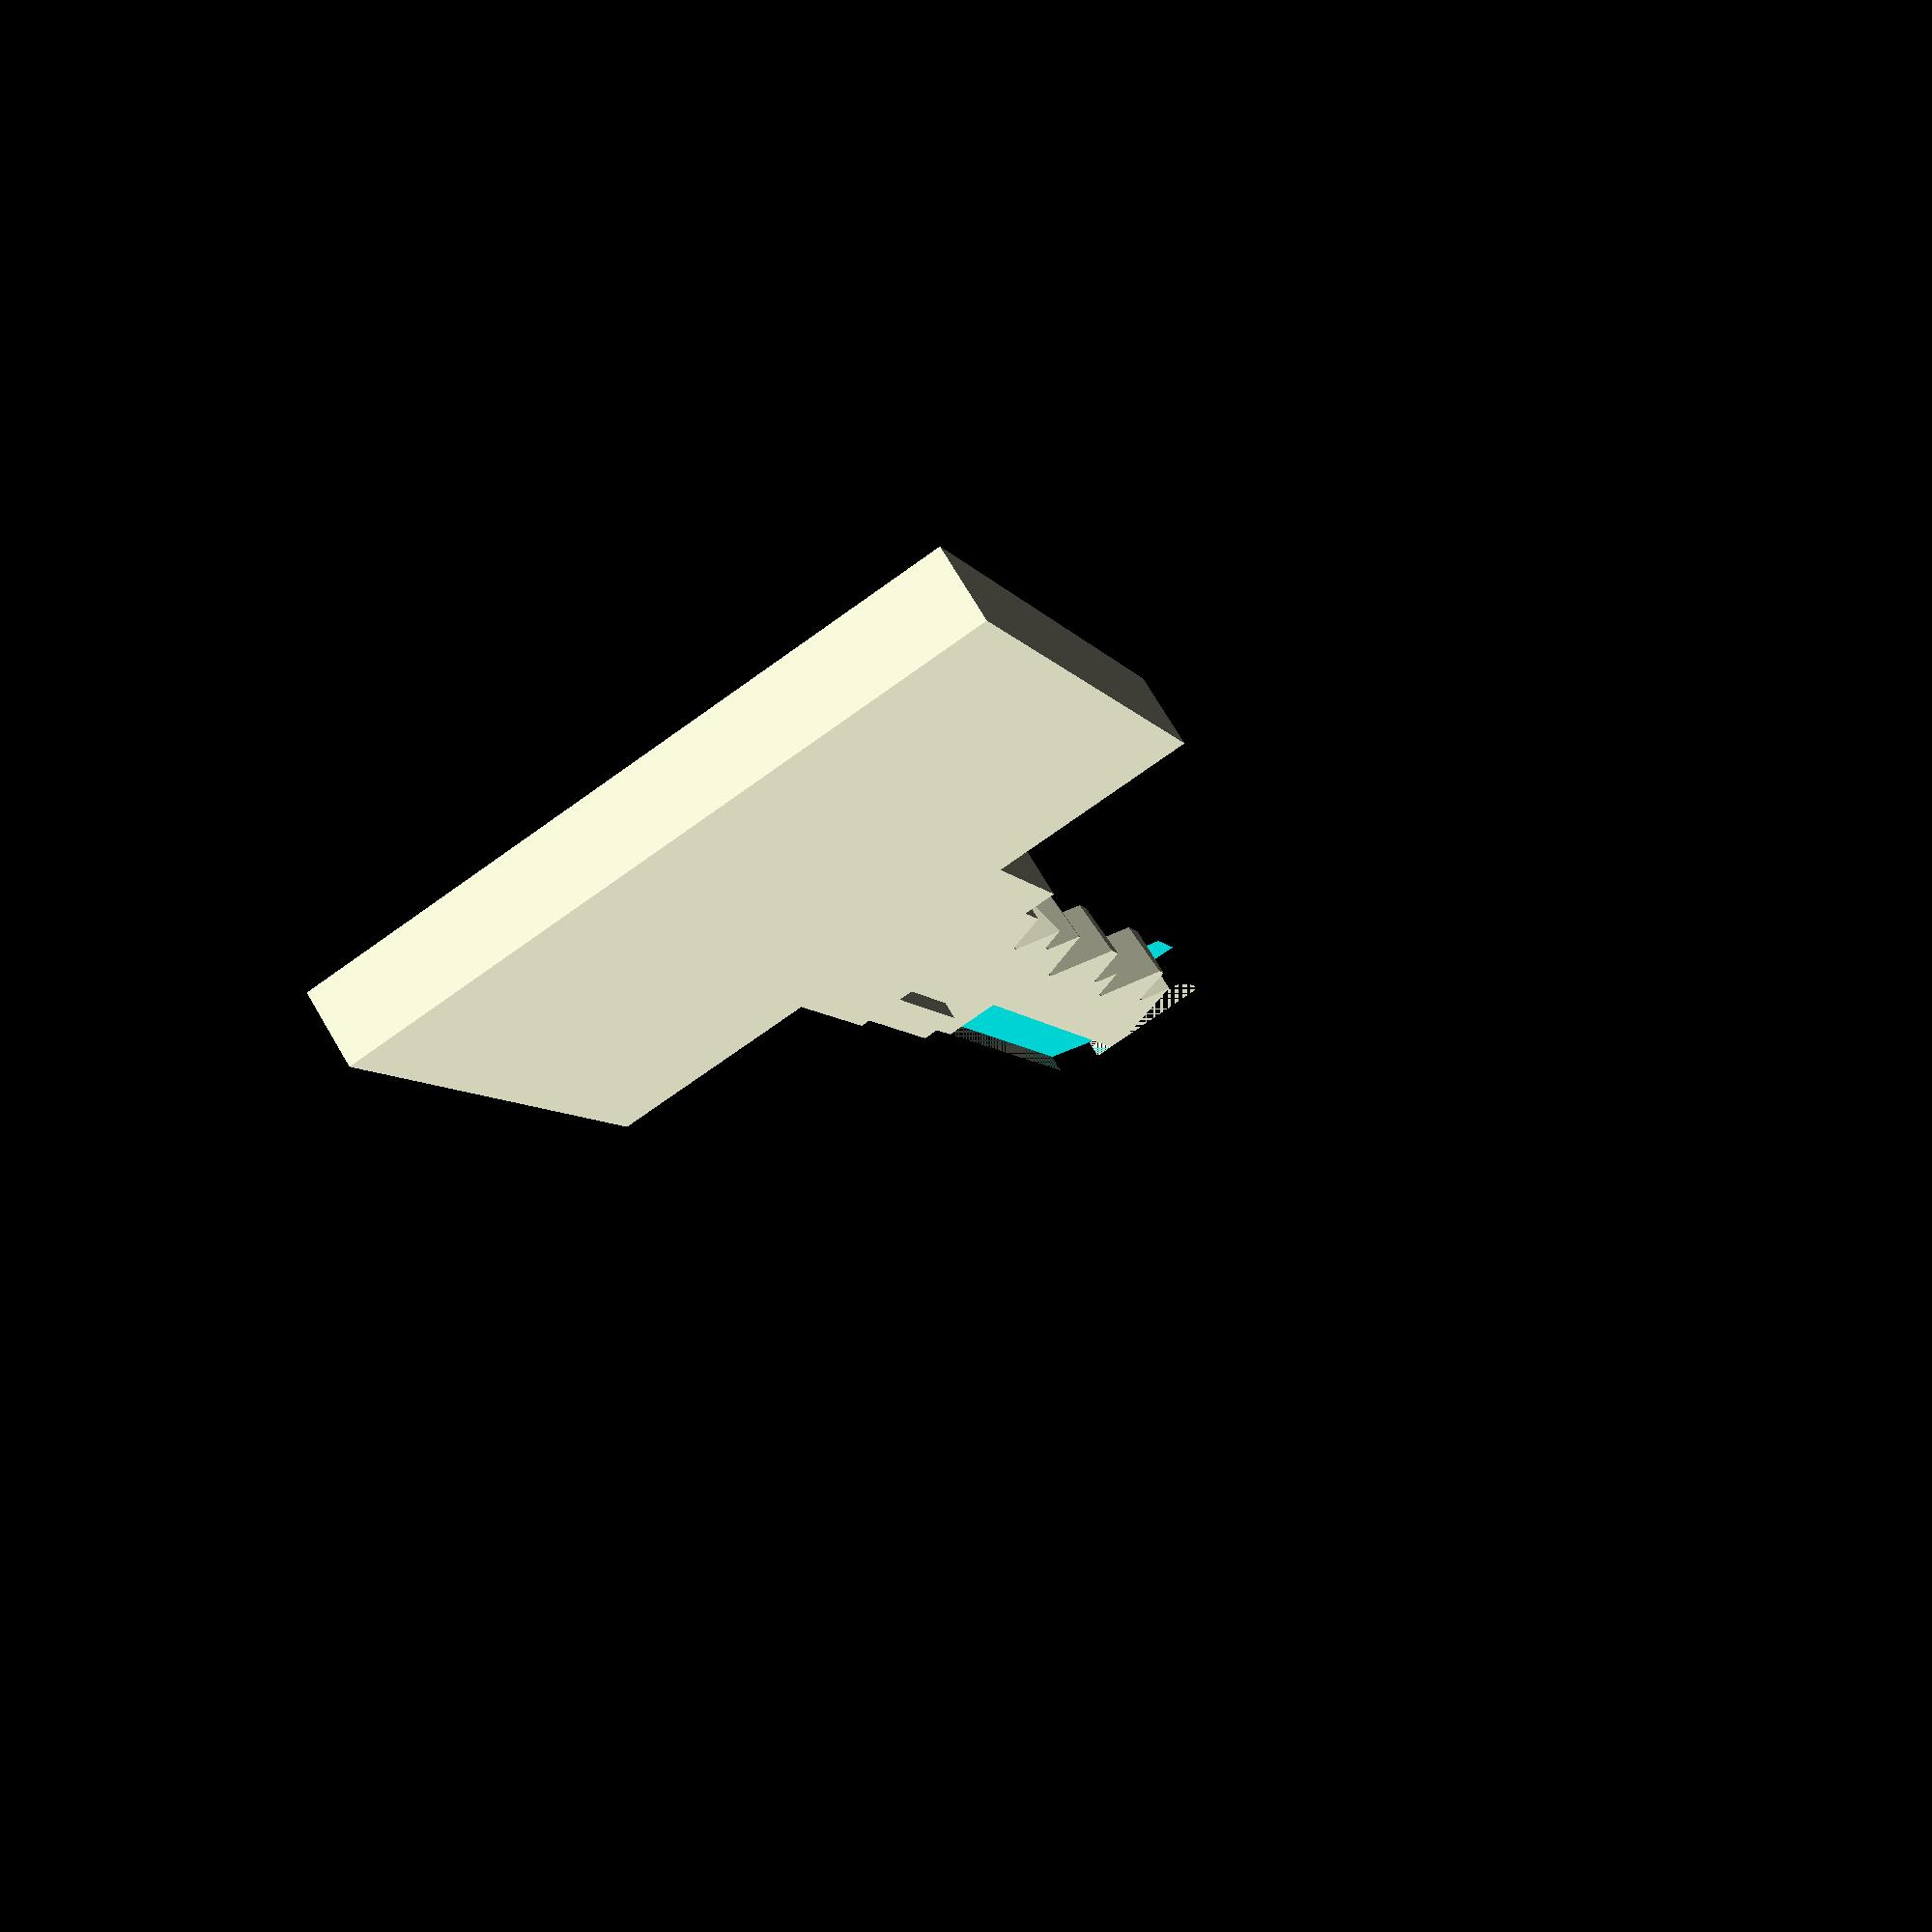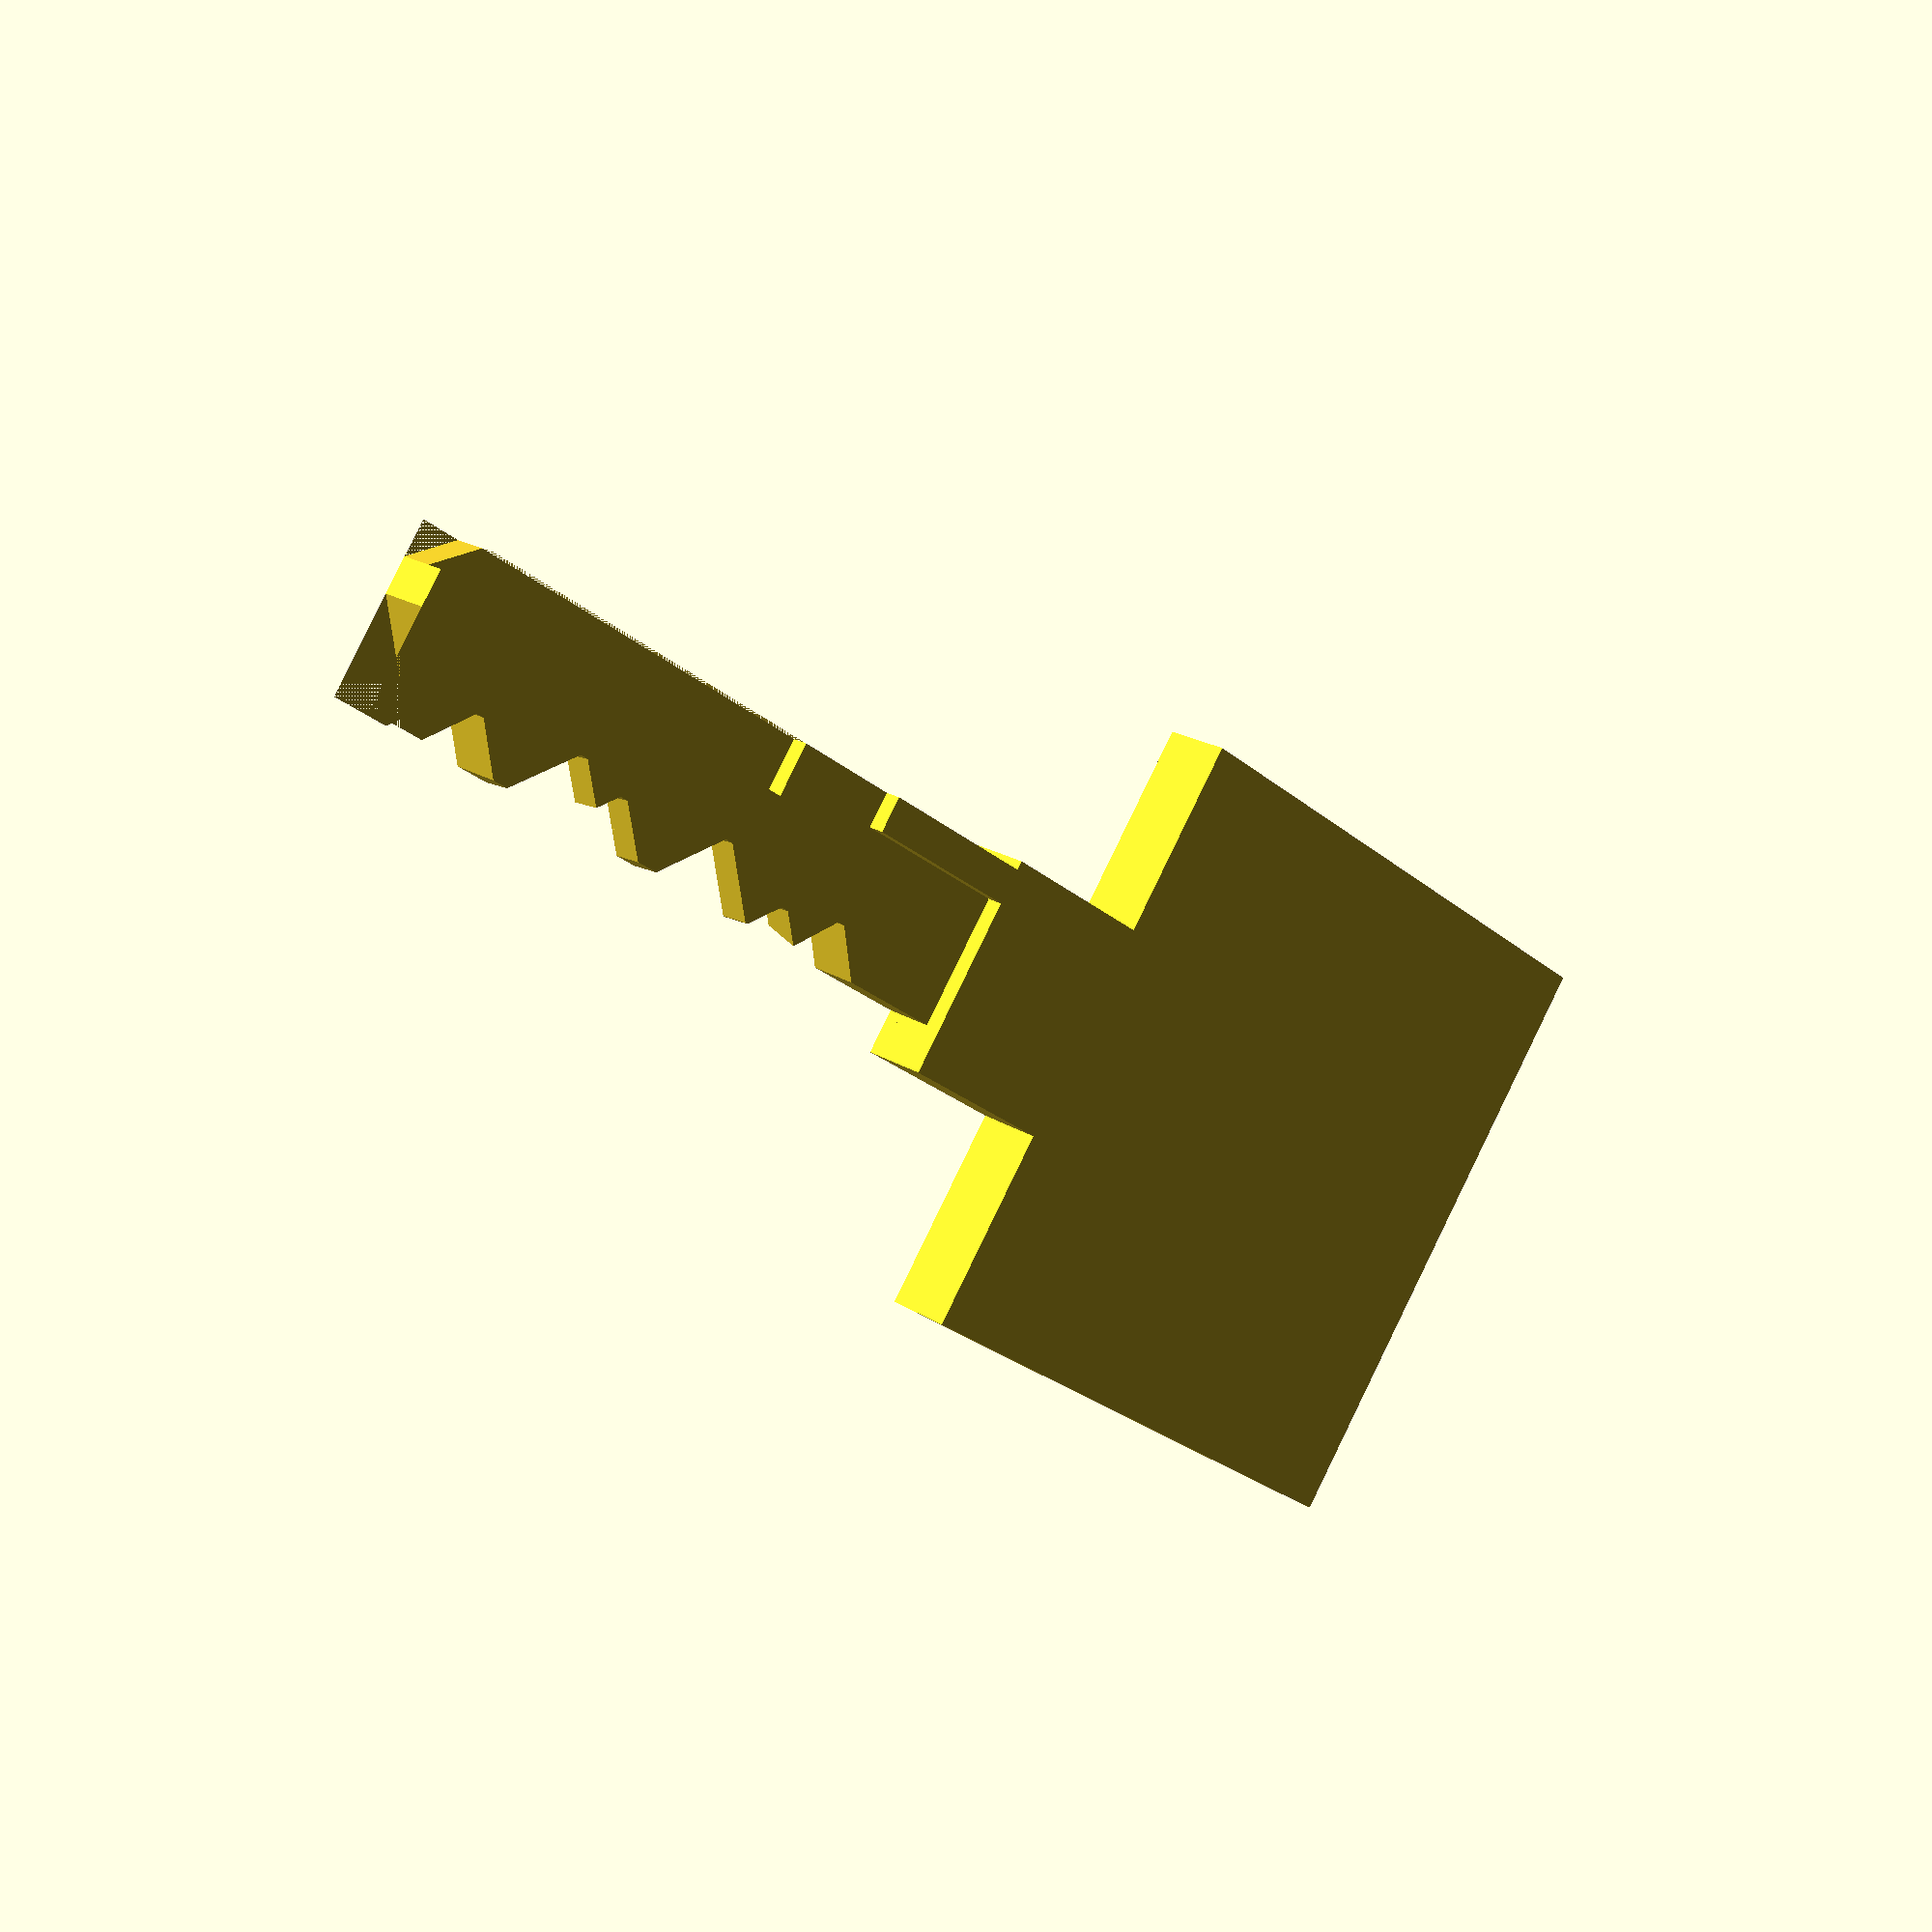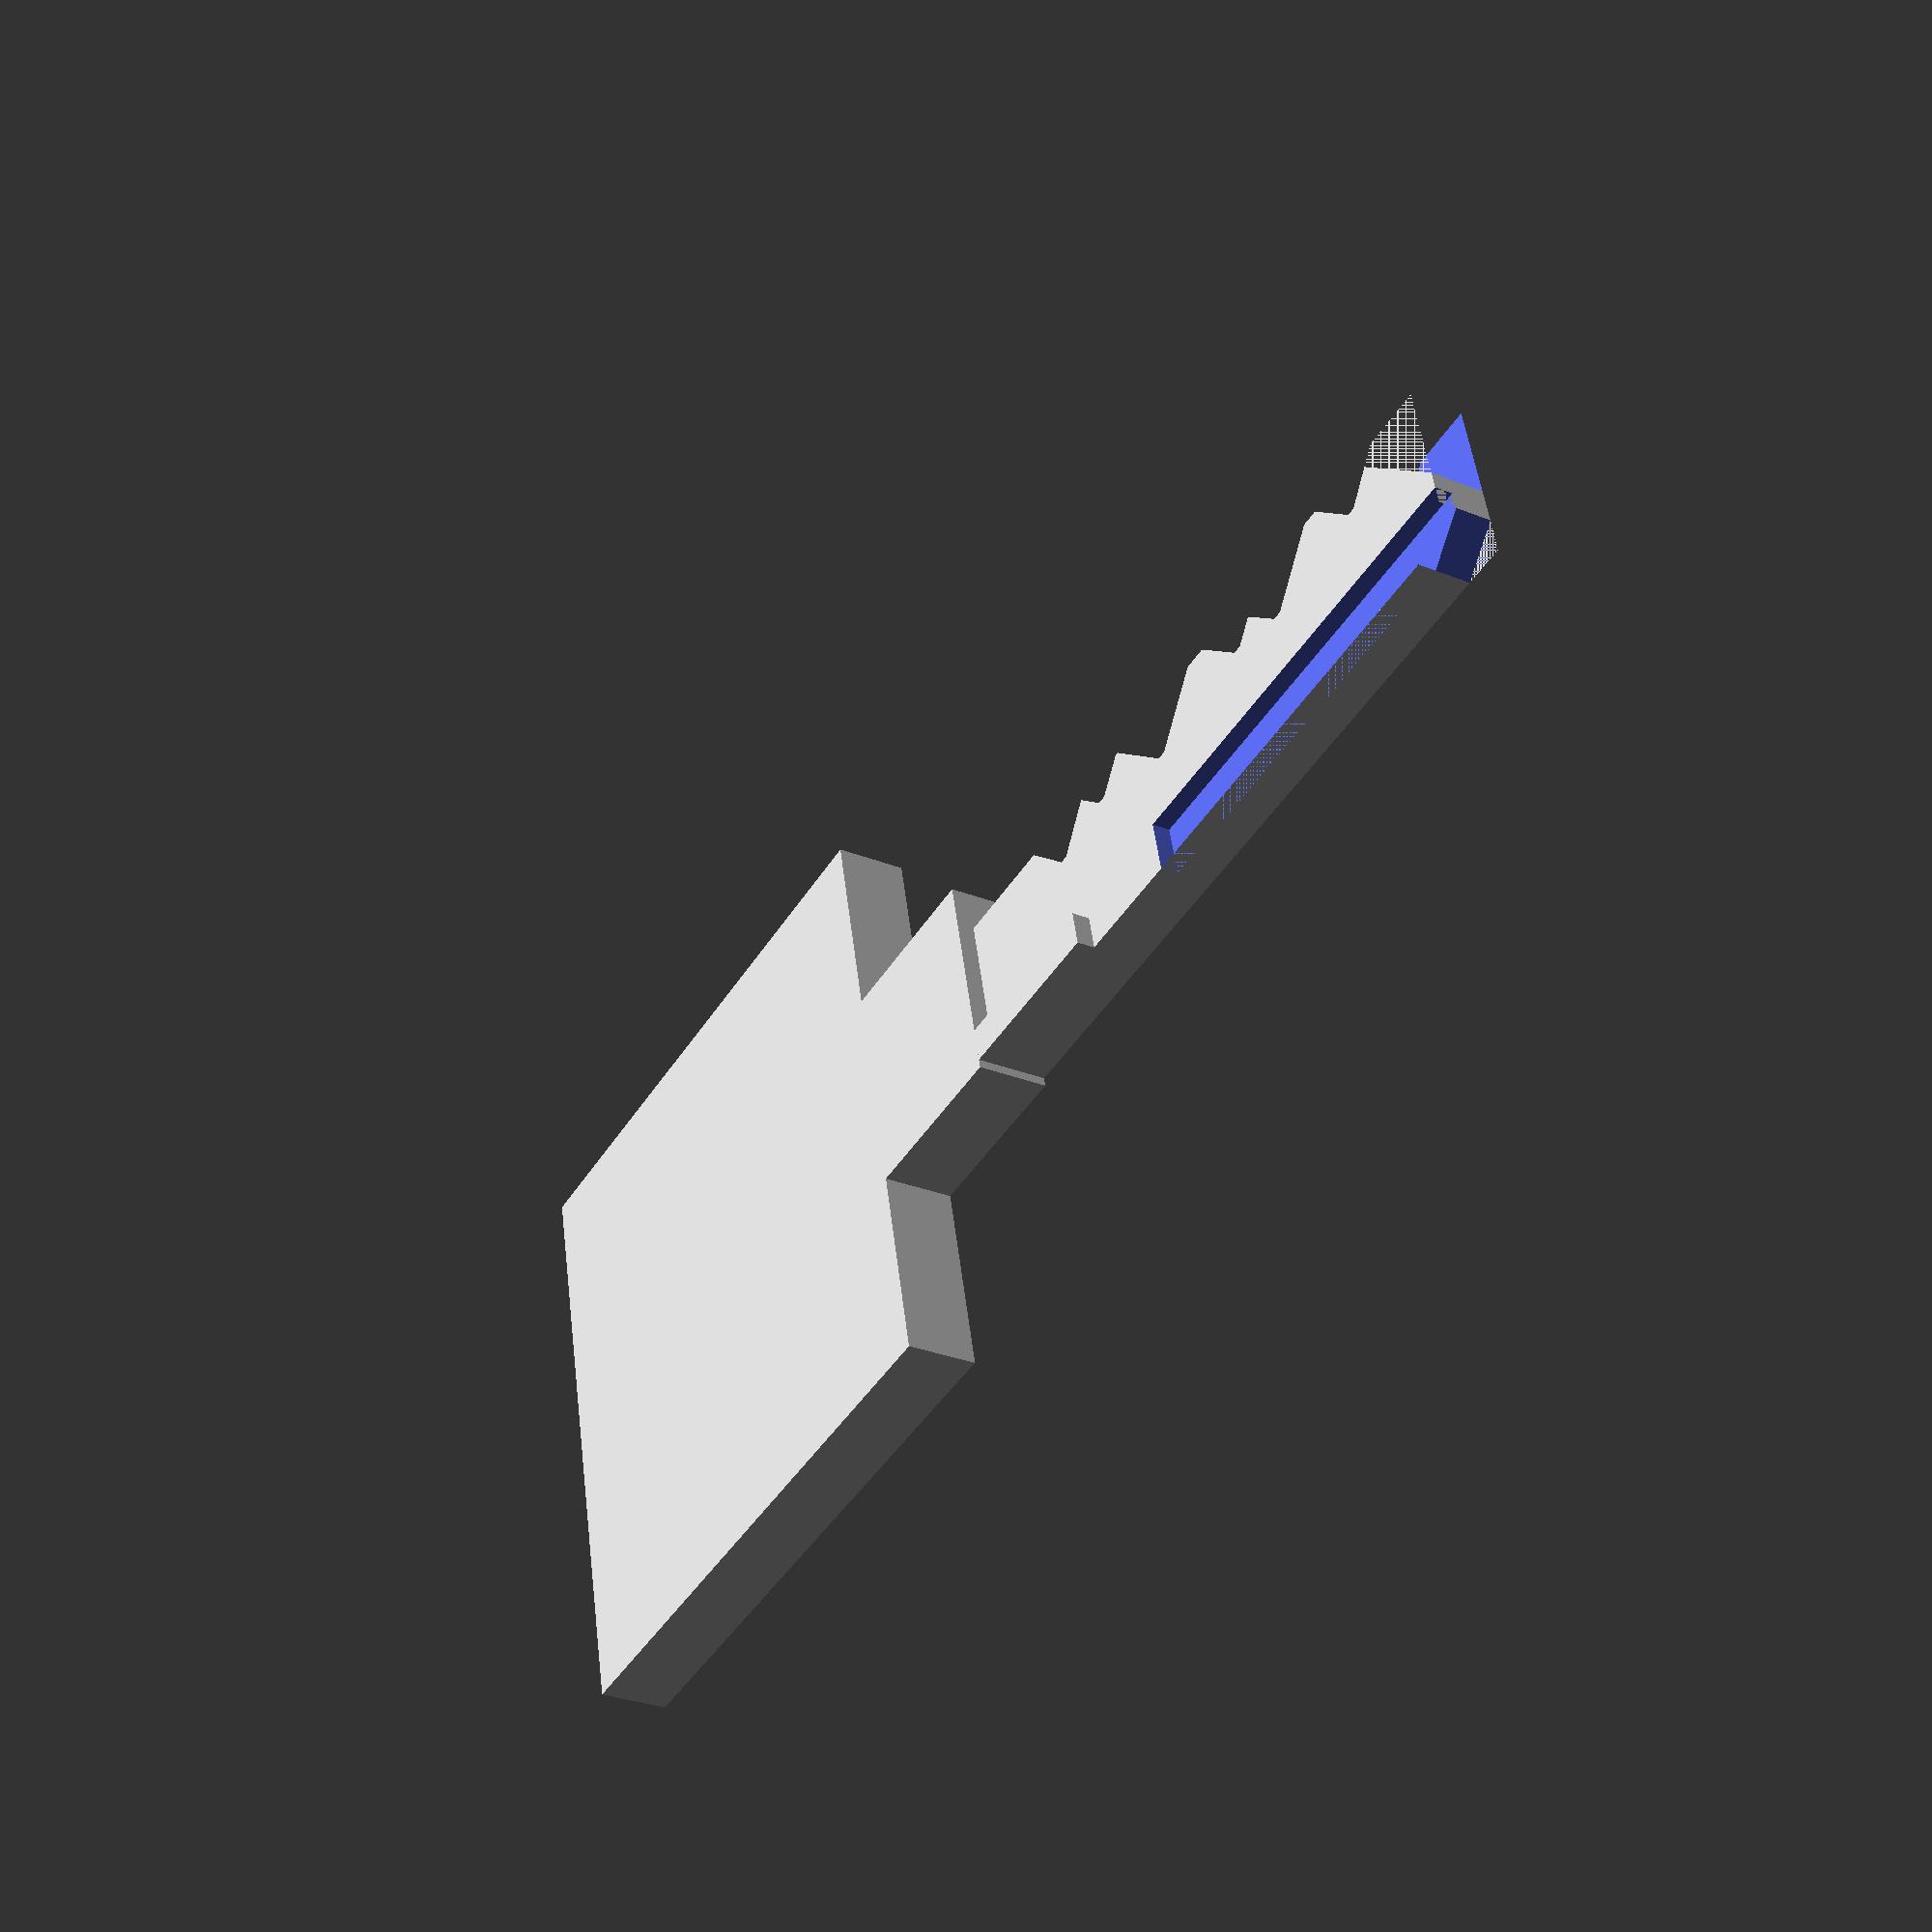
<openscad>

$fn=100;

function mm(i) = i*25.4;

module bow(bow_length, bow_width, bow_thickness)
{
  cube([bow_length, bow_width, bow_thickness]);
}

module bit()
{
	w = mm(.15);
	difference()
	{
		translate([-(mm(1/4))/2, 0, -(mm(1/4))/2]) cube([mm(1/4), mm(1), 2*w]);
		translate([-mm(4/512)+0.007, 0, -w]) rotate([0, 0, 133]) cube([w*2, w*2, 3*w]);
		translate([mm(4/512)-0.008, 0, -w]) rotate([0, 0, -43]) cube([w, w*2, 3*w]);
	}
}

module blade(blade_length, blade_width, blade_thickness, key_cuts, key_cut_angle, key_cut_spacing, shoulder, cut_spacing, cut_depth)
{
	difference()
	{
    union() {
        translate([0,-0.4,0]) cube([shoulder, mm(3/8) +0.4 , mm(.125)]);
        cube([blade_length + shoulder, blade_width, blade_thickness]);
    }
		//Contour
		translate([blade_length + shoulder, mm(1/8), 0]) {
			rotate([0, 0, 43]) cube([10, 10, blade_thickness]);
		}
    translate([blade_length + shoulder, mm(1/16), 0]) {
			rotate([0, 0, 220]) cube([10, 10, blade_thickness]);
		}

		//Cut the blade
		for (counter = [0:5])
		{
      translate([ shoulder + mm(0.244) + cut_spacing*counter + key_cut_spacing[counter] * mm(0.031), blade_width - (key_cuts[counter]) * cut_depth + 0.000125, blade_thickness/2]) rotate ([0, key_cut_angle[counter] * 20, 0]) bit();
		}
	}
}

module biaxial(key_cuts, key_cut_angle, key_cut_spacing)
{
	blade_length = mm(1.3125);
	blade_width = mm(0.296875 );
	blade_thickness = mm(0.09375);

	shoulder = mm(0.3125);
	cut_spacing = mm(.17);
	cut_depth = mm(.025);

	bow_length = mm(1.09375);
	bow_width = mm(1.09375);
	bow_thickness = mm(.125);

	difference()
	{
		union()
		{
			bow(bow_length, bow_width, bow_thickness);
      translate([bow_length, bow_width - blade_width - 11, 0]) blade(blade_length, blade_width, blade_thickness, key_cuts, key_cut_angle, key_cut_spacing, shoulder, cut_spacing, cut_depth);
      translate([mm(1.09375 + 0.3125), bow_width - blade_width - 11, mm(0.09375)]) cube([mm(0.3125), mm(0.0625), mm(0.03125)]);
		}
      //translate([mm(1.921875), bow_width - blade_width - 11 ,mm(0.09375)]) cube([mm(0.796875), mm(0.09375),mm(0.3125)]);
      translate([mm(1.921875), bow_width - blade_width - 11 ,mm(0.0625)]) cube([mm(0.796875), mm(0.09375),mm(0.3125)]);
      //translate([mm(1.921875), bow_width - blade_width - 11 - mm(0.06) ,mm(0.0625)]) cube([mm(0.90), mm(0.09375) + mm(0.06),mm(0.5)]);
    }
}

//Angles -1 = -20 0 = 0 1 = 20
//Cut spacing -1 = aft 0 = center 1 = fore

//current pin
biaxial([3, 2, 4, 3, 4, 3], [0, 1, 1, 1, 1, 0], [1, -1, -1, 1, -1, 1]);

</openscad>
<views>
elev=286.7 azim=70.5 roll=329.4 proj=p view=wireframe
elev=160.0 azim=35.3 roll=220.7 proj=p view=solid
elev=29.3 azim=346.7 roll=59.0 proj=p view=wireframe
</views>
